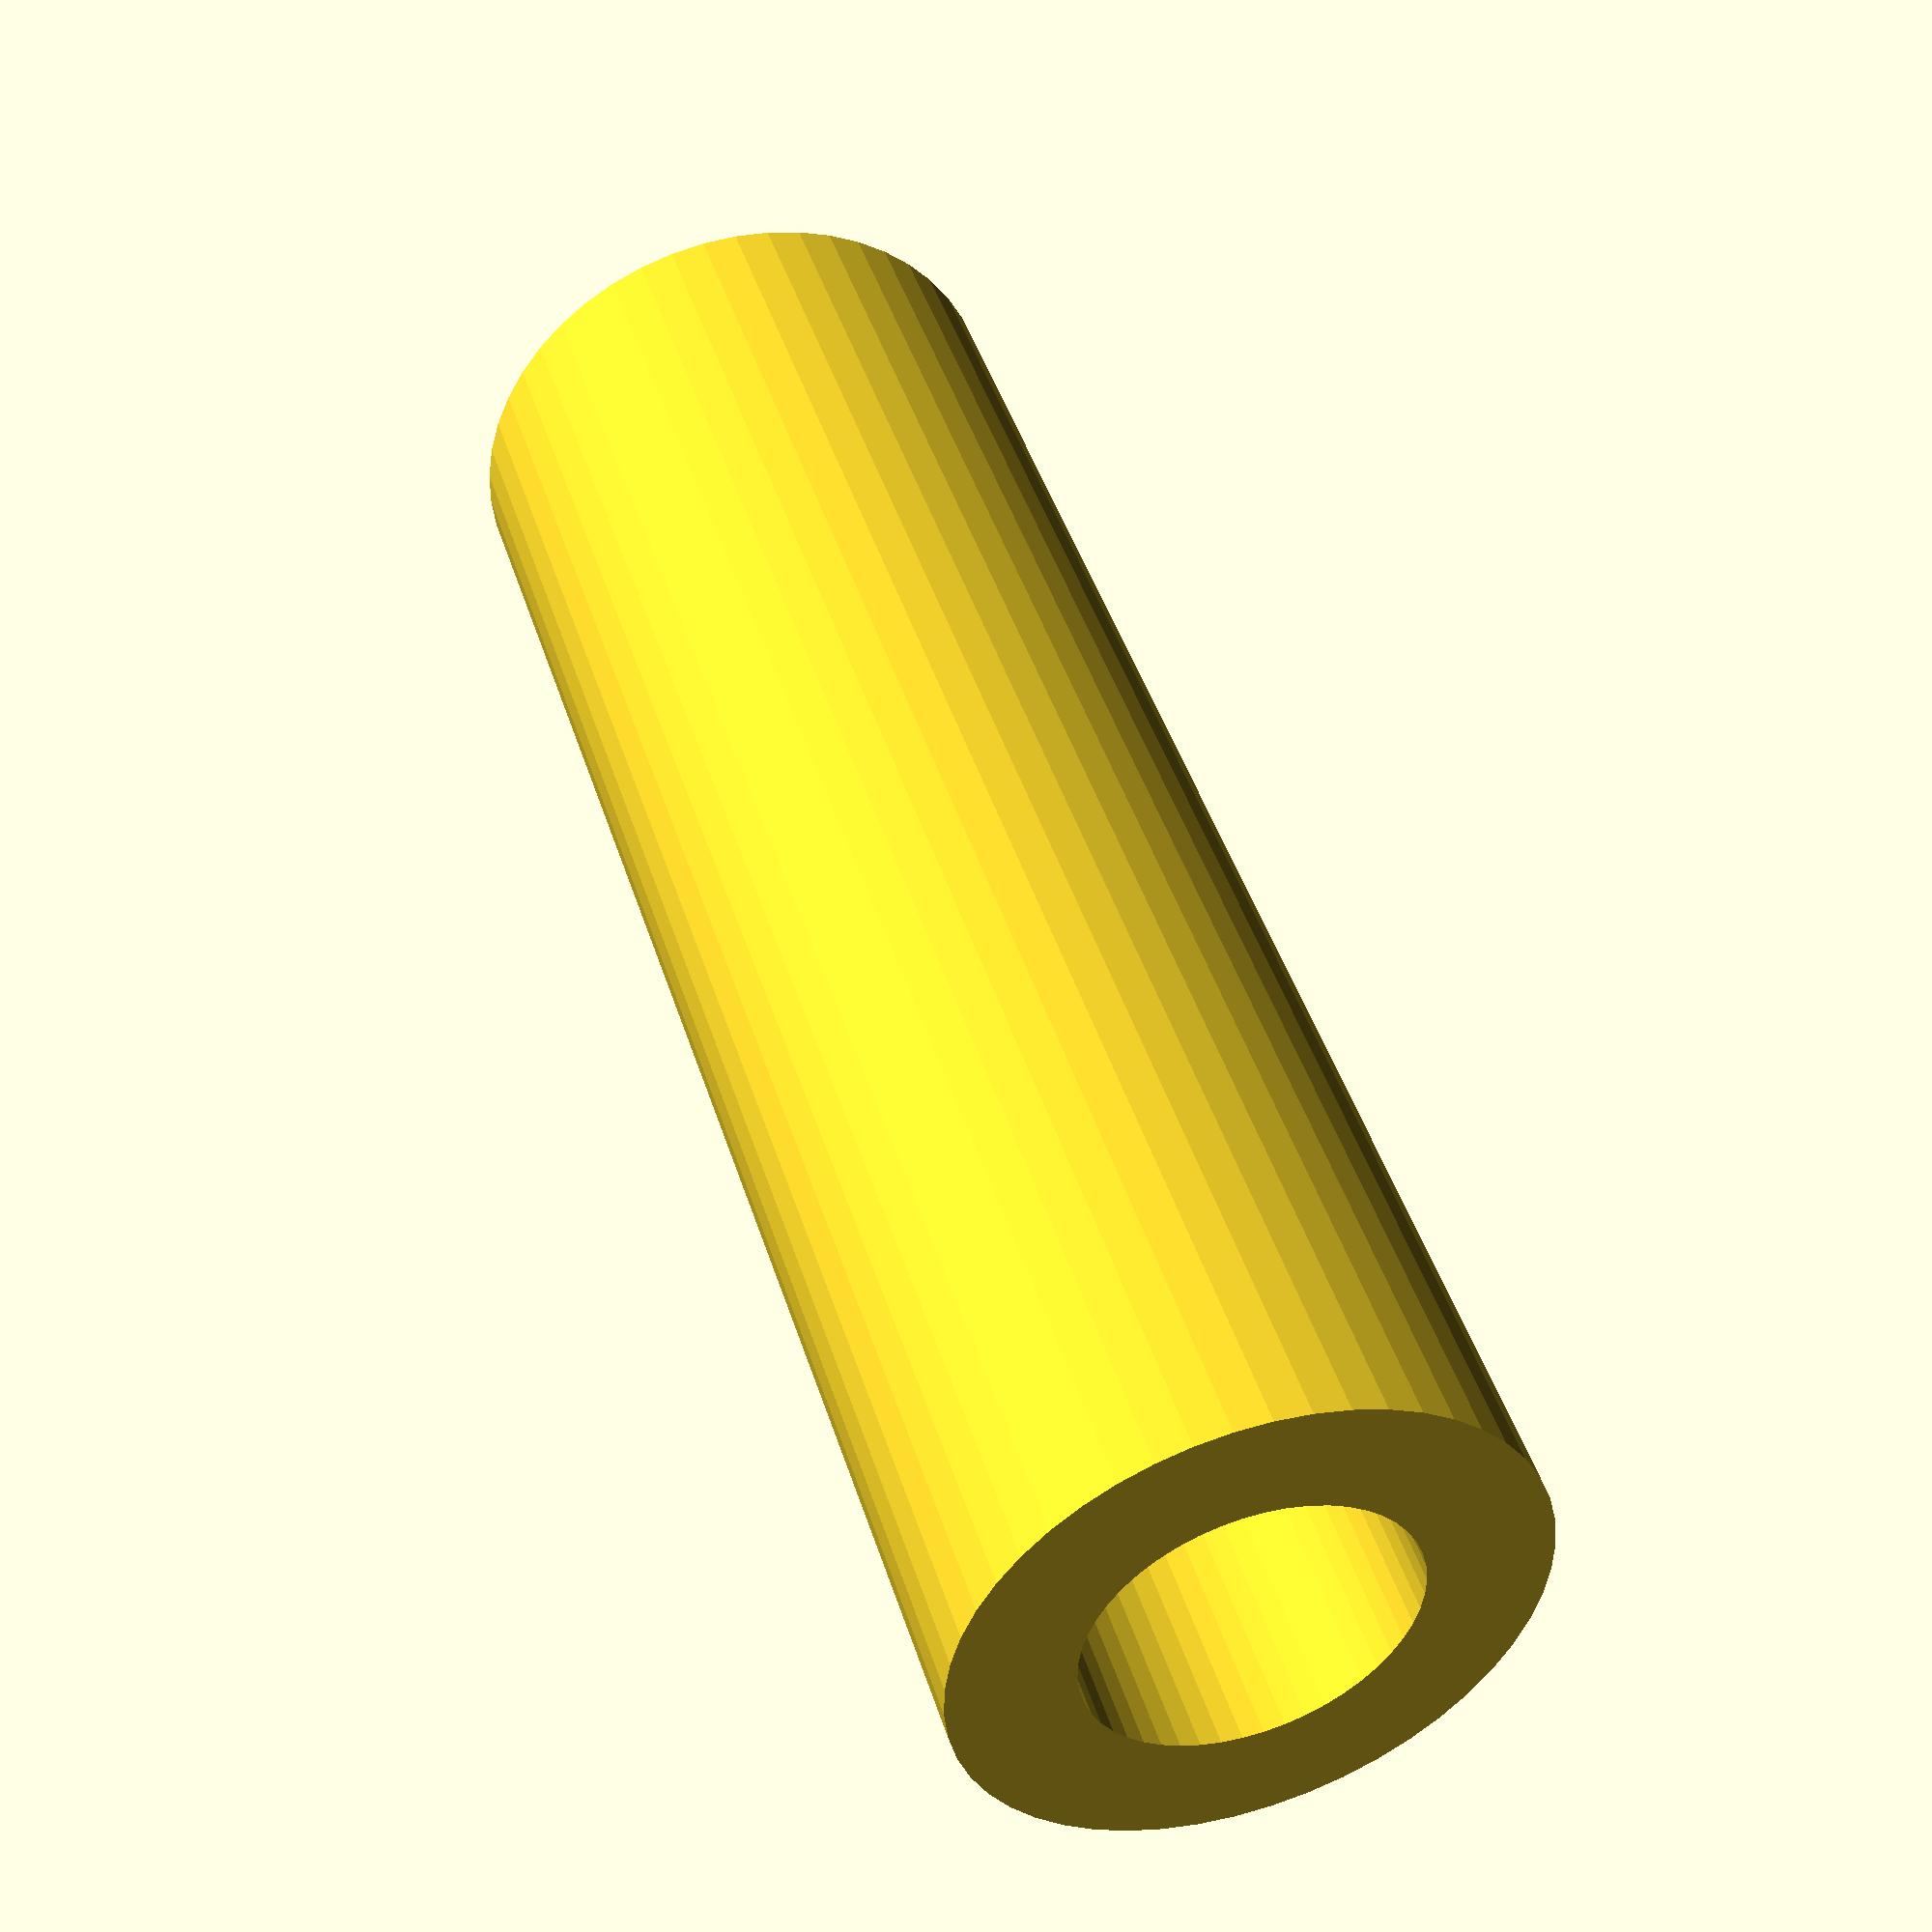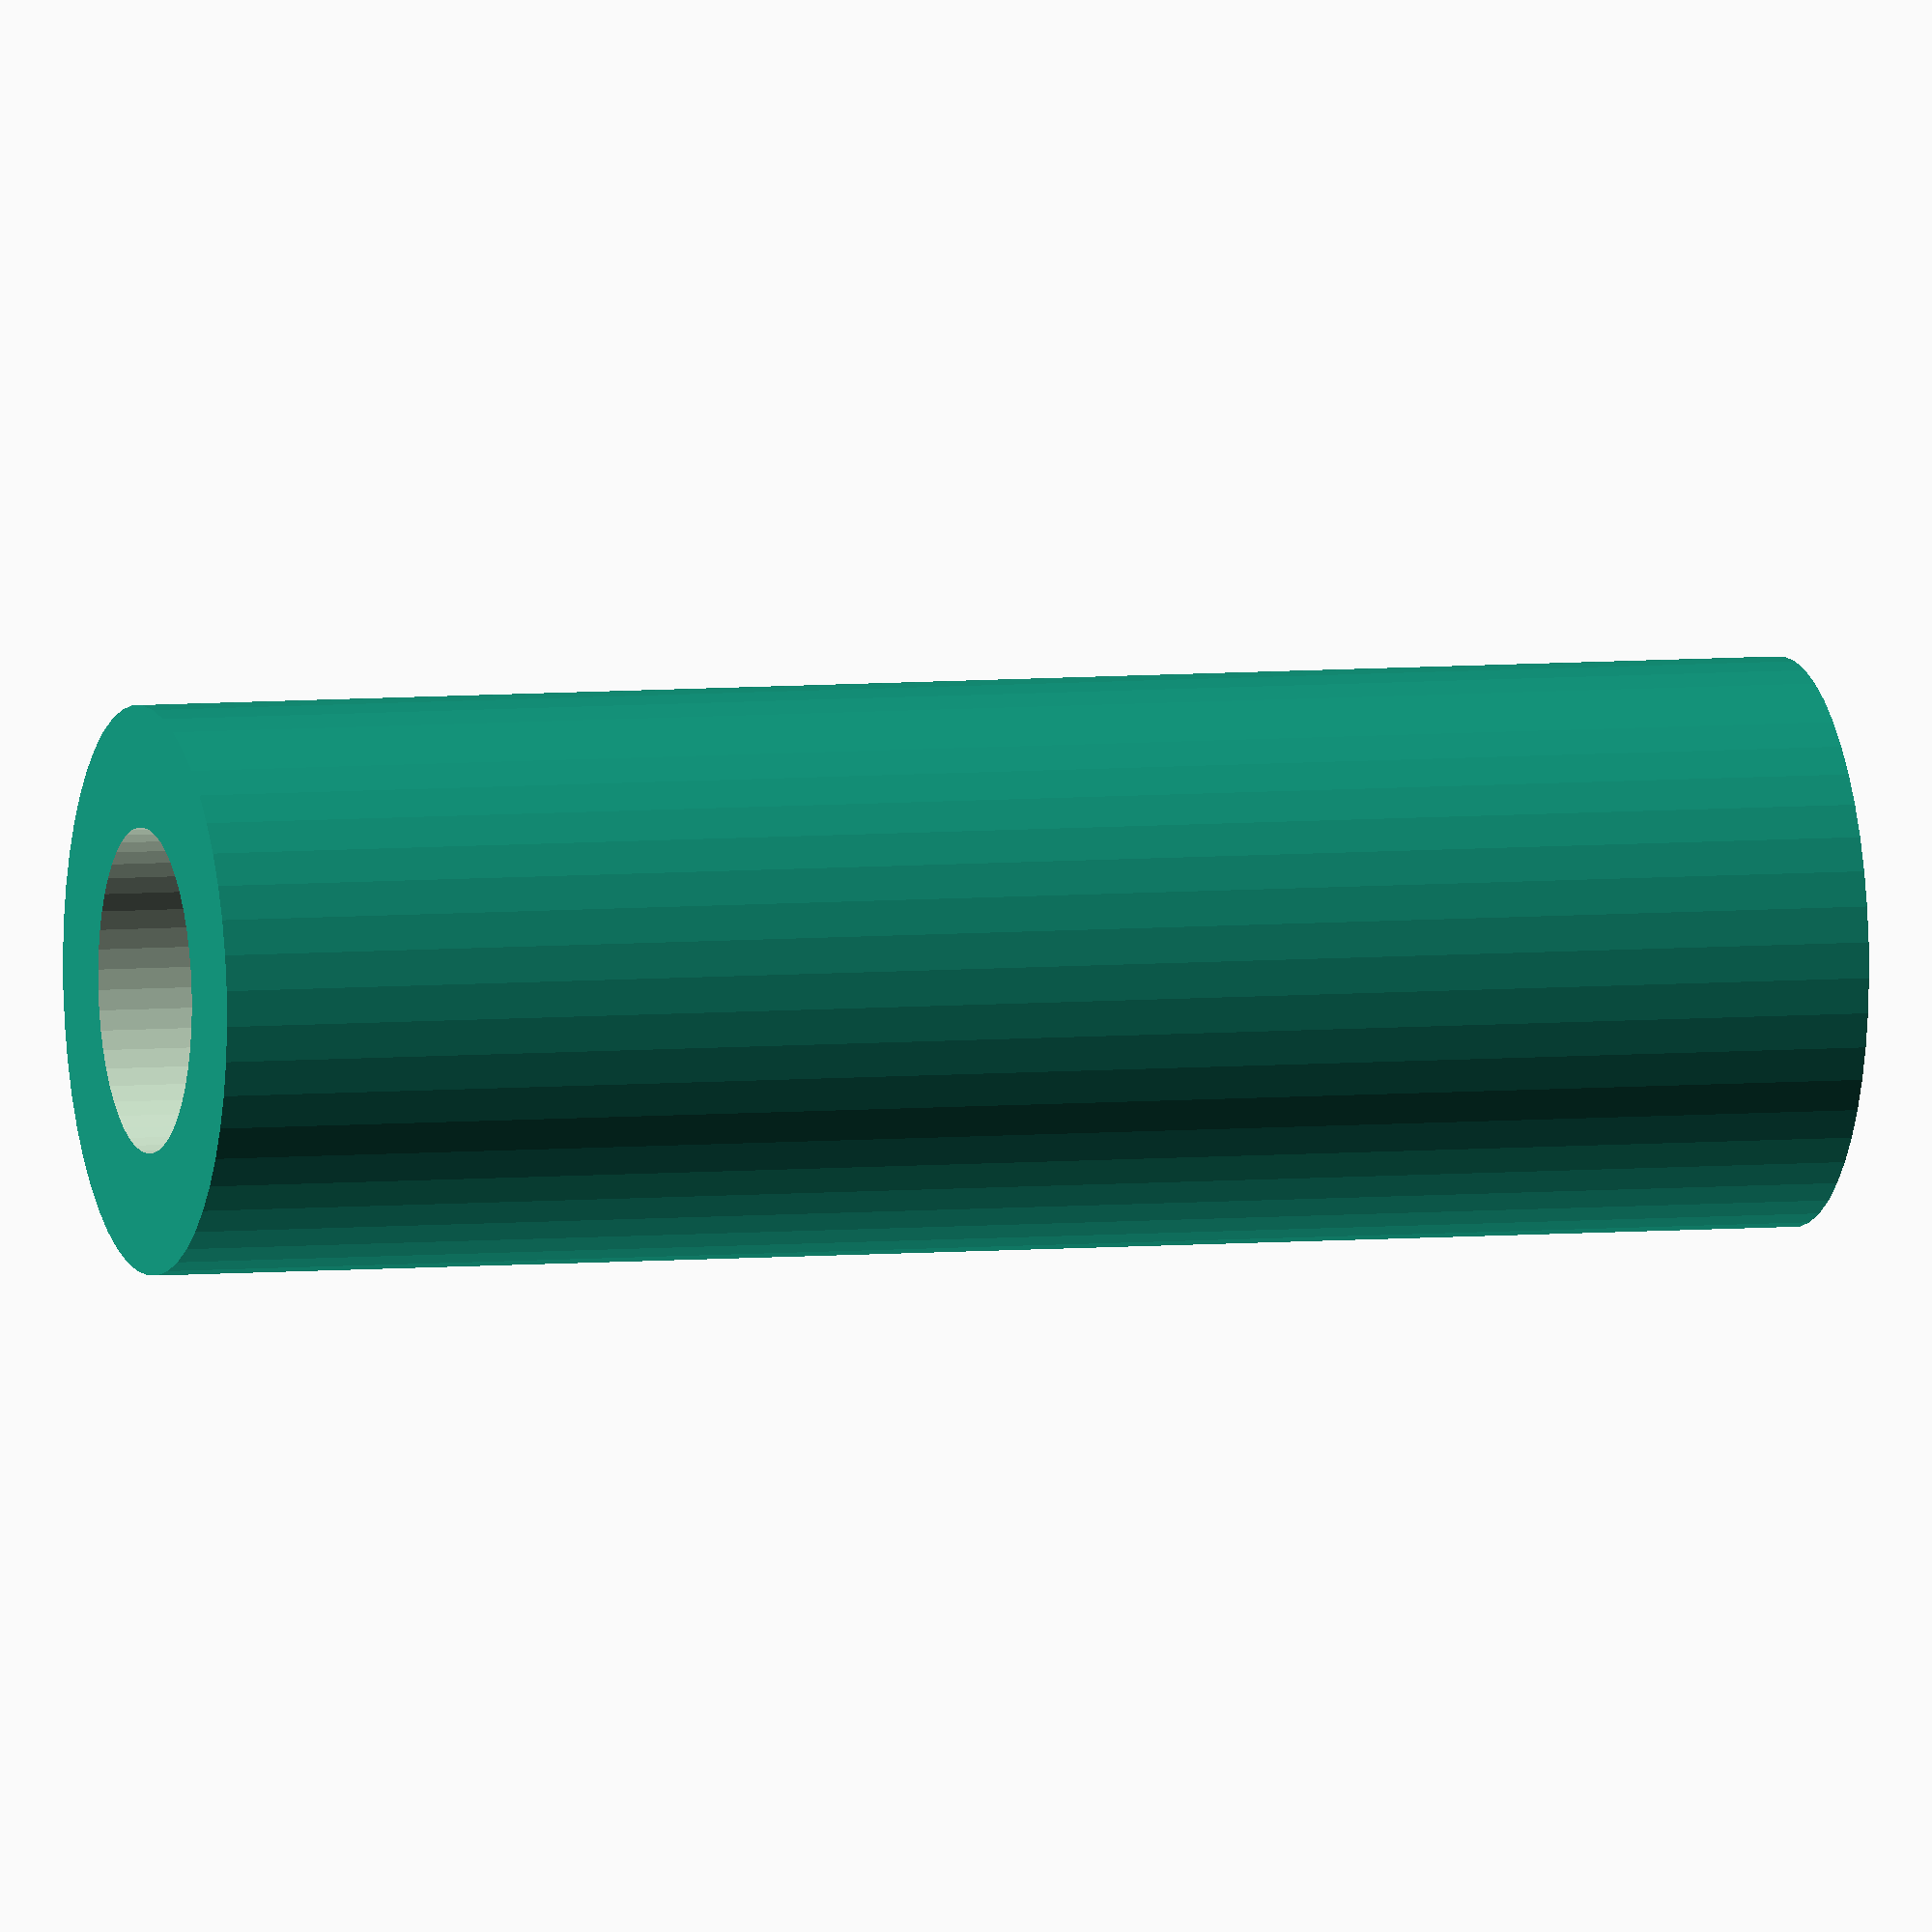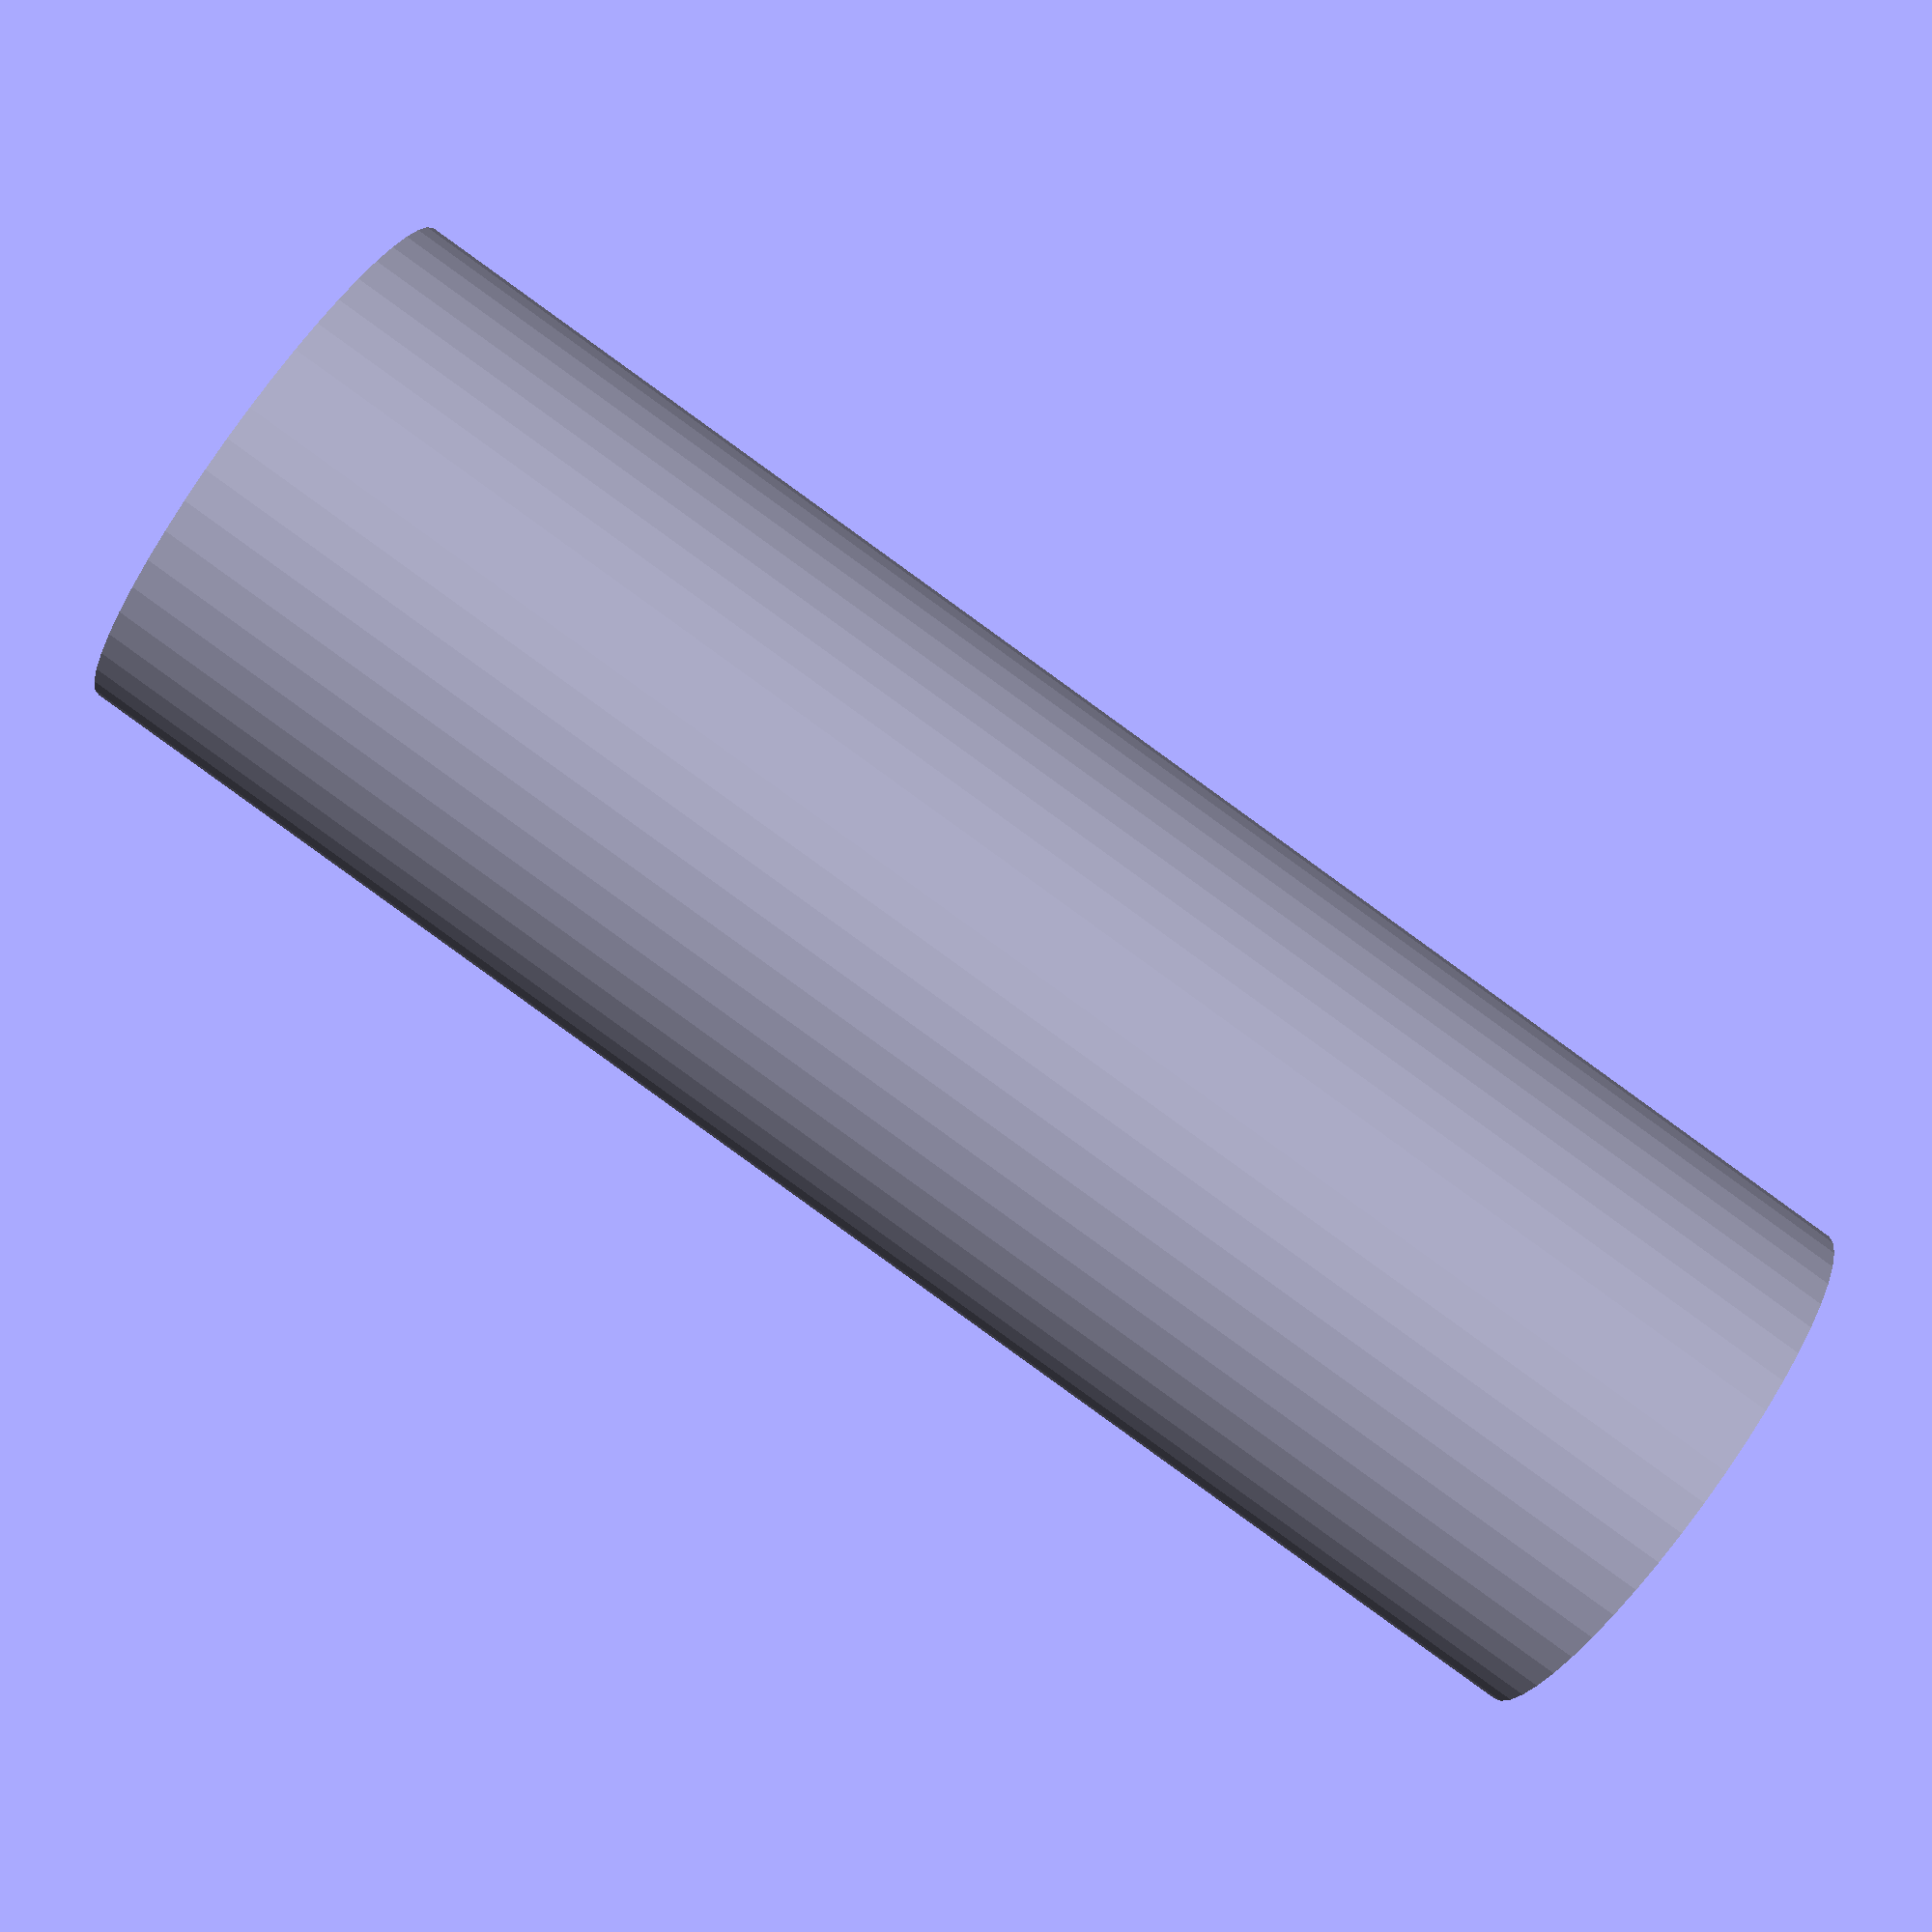
<openscad>
$fn = 50;


difference() {
	union() {
		translate(v = [0, 0, -21.0000000000]) {
			cylinder(h = 42, r = 7.0000000000);
		}
	}
	union() {
		translate(v = [0, 0, -100.0000000000]) {
			cylinder(h = 200, r = 4.0000000000);
		}
	}
}
</openscad>
<views>
elev=134.5 azim=254.5 roll=17.2 proj=p view=solid
elev=174.3 azim=160.3 roll=106.7 proj=o view=wireframe
elev=88.1 azim=11.6 roll=234.2 proj=p view=solid
</views>
